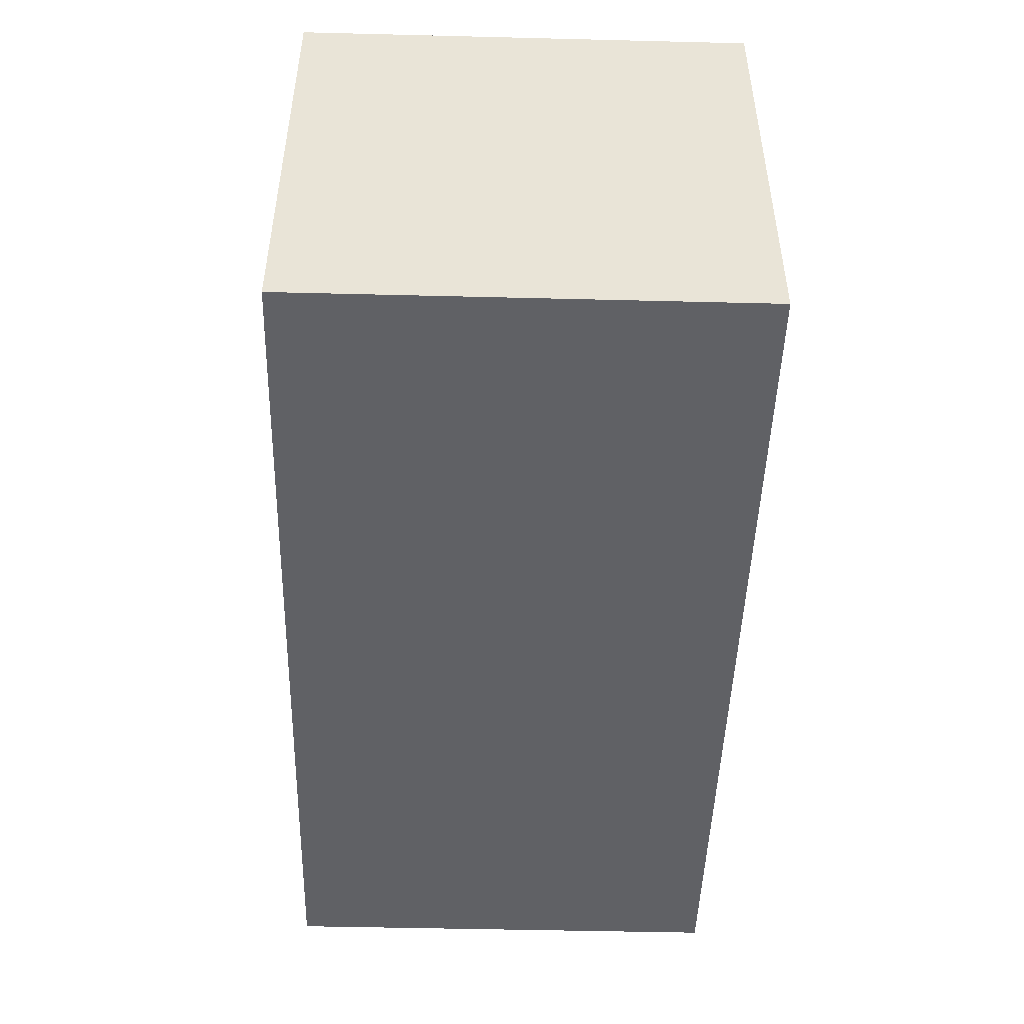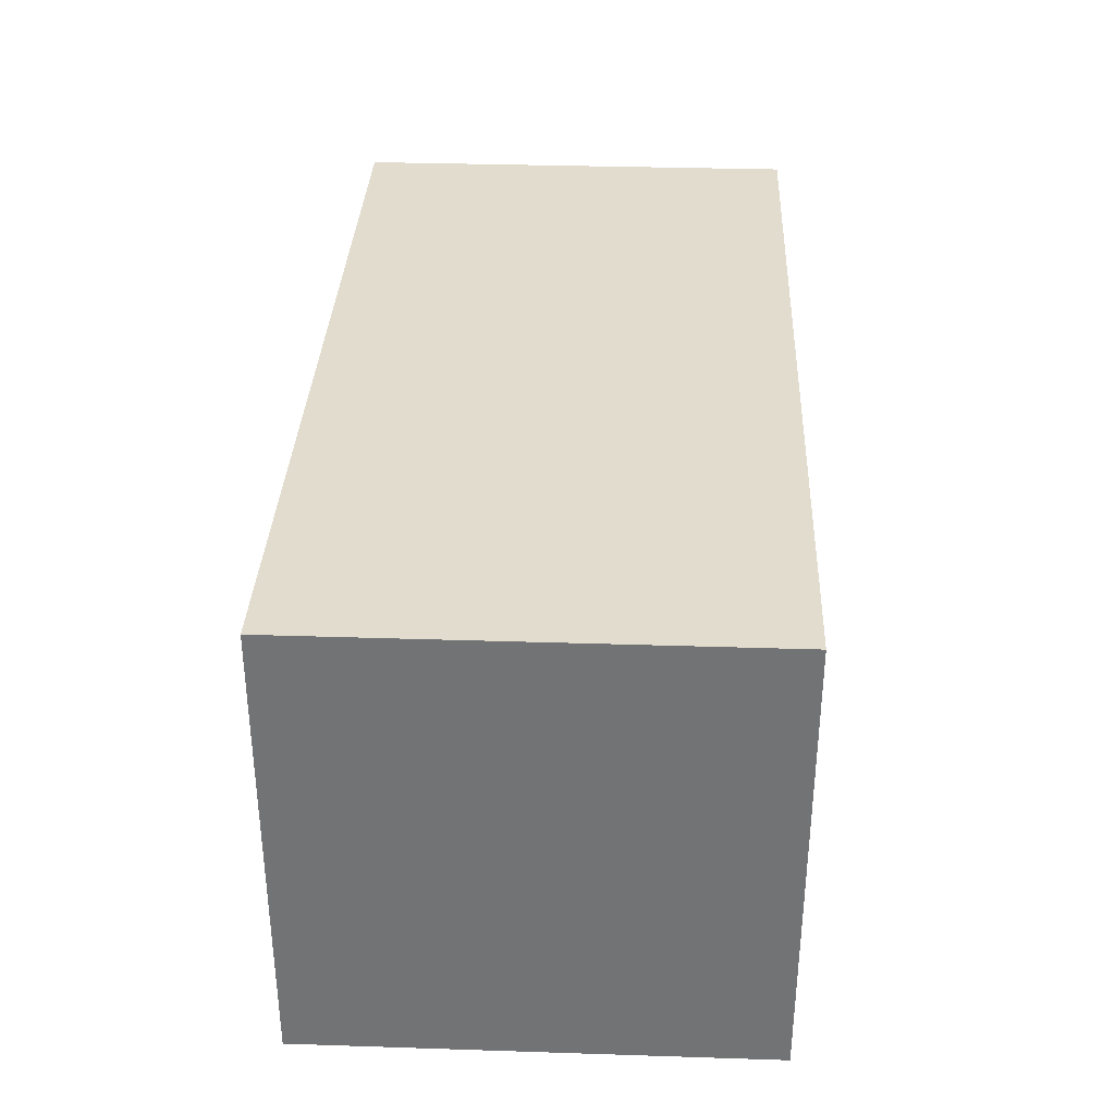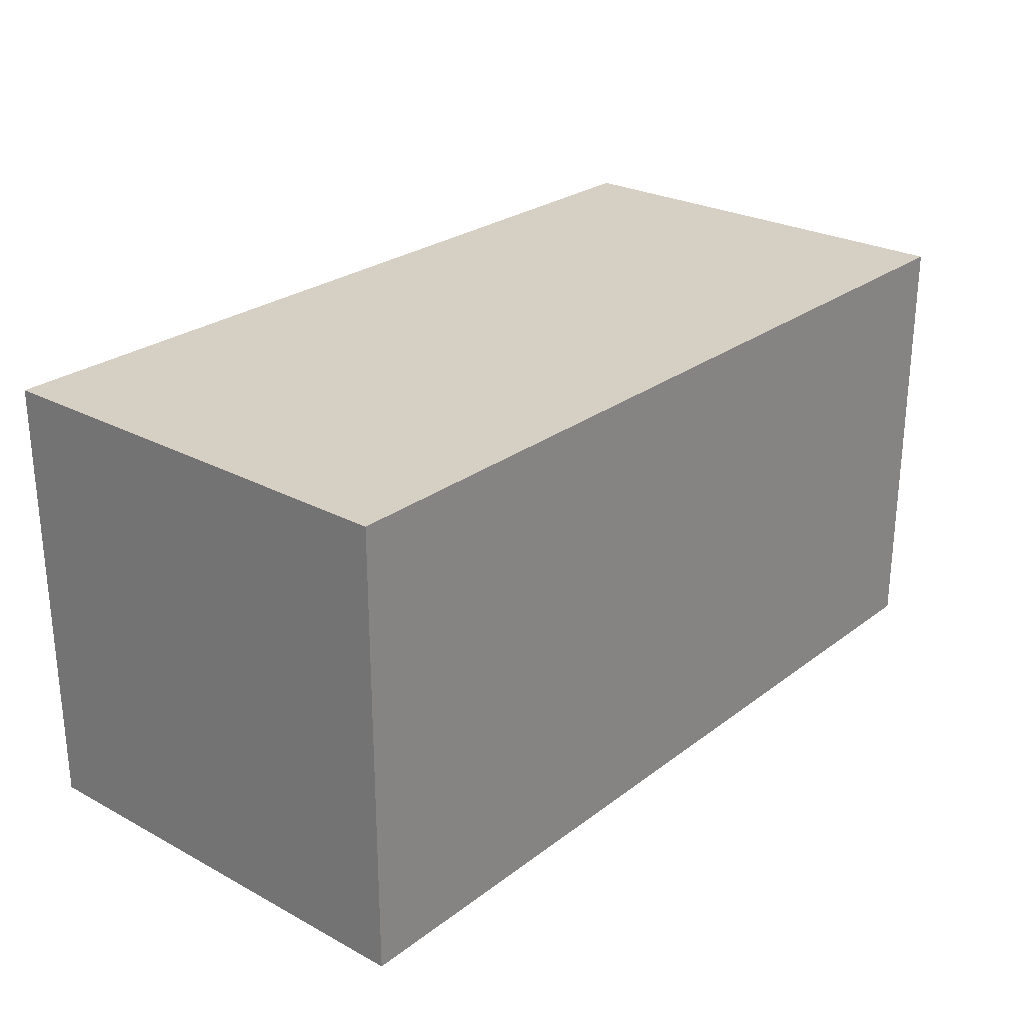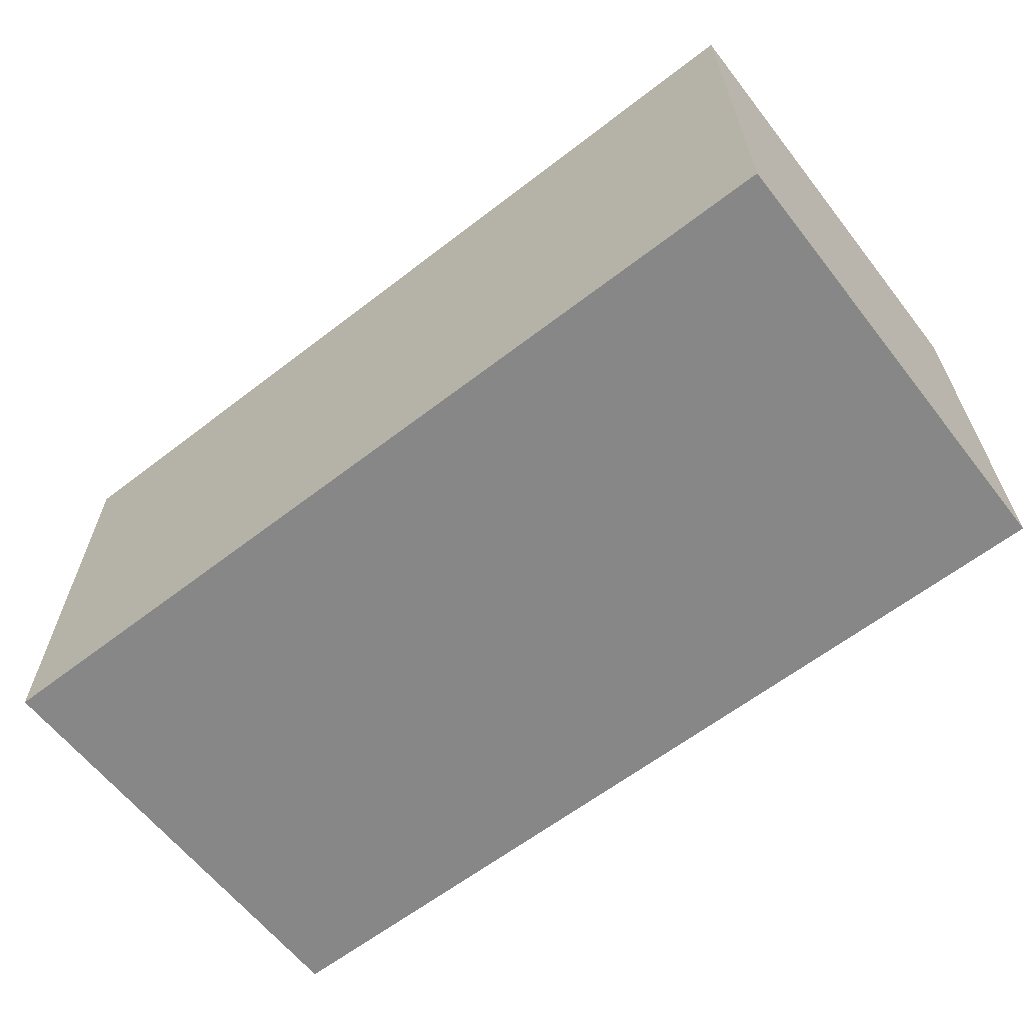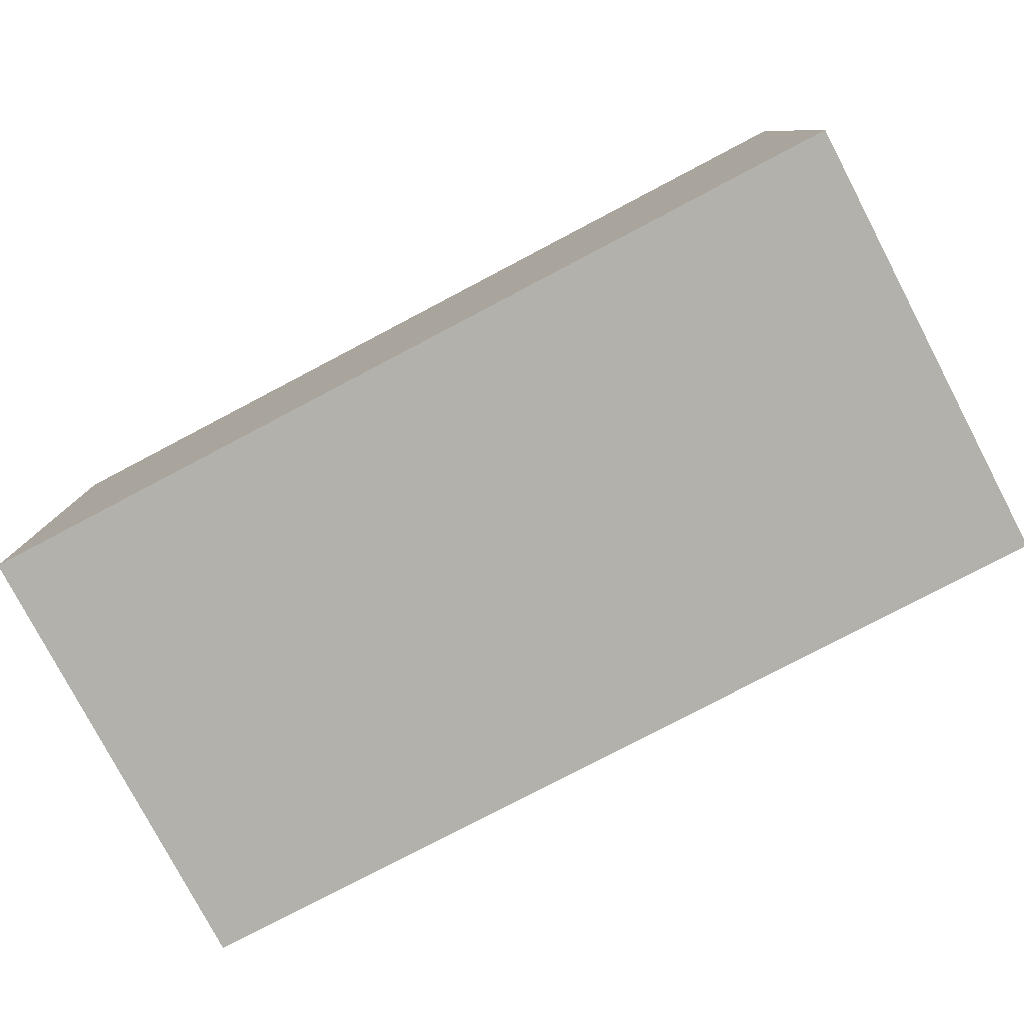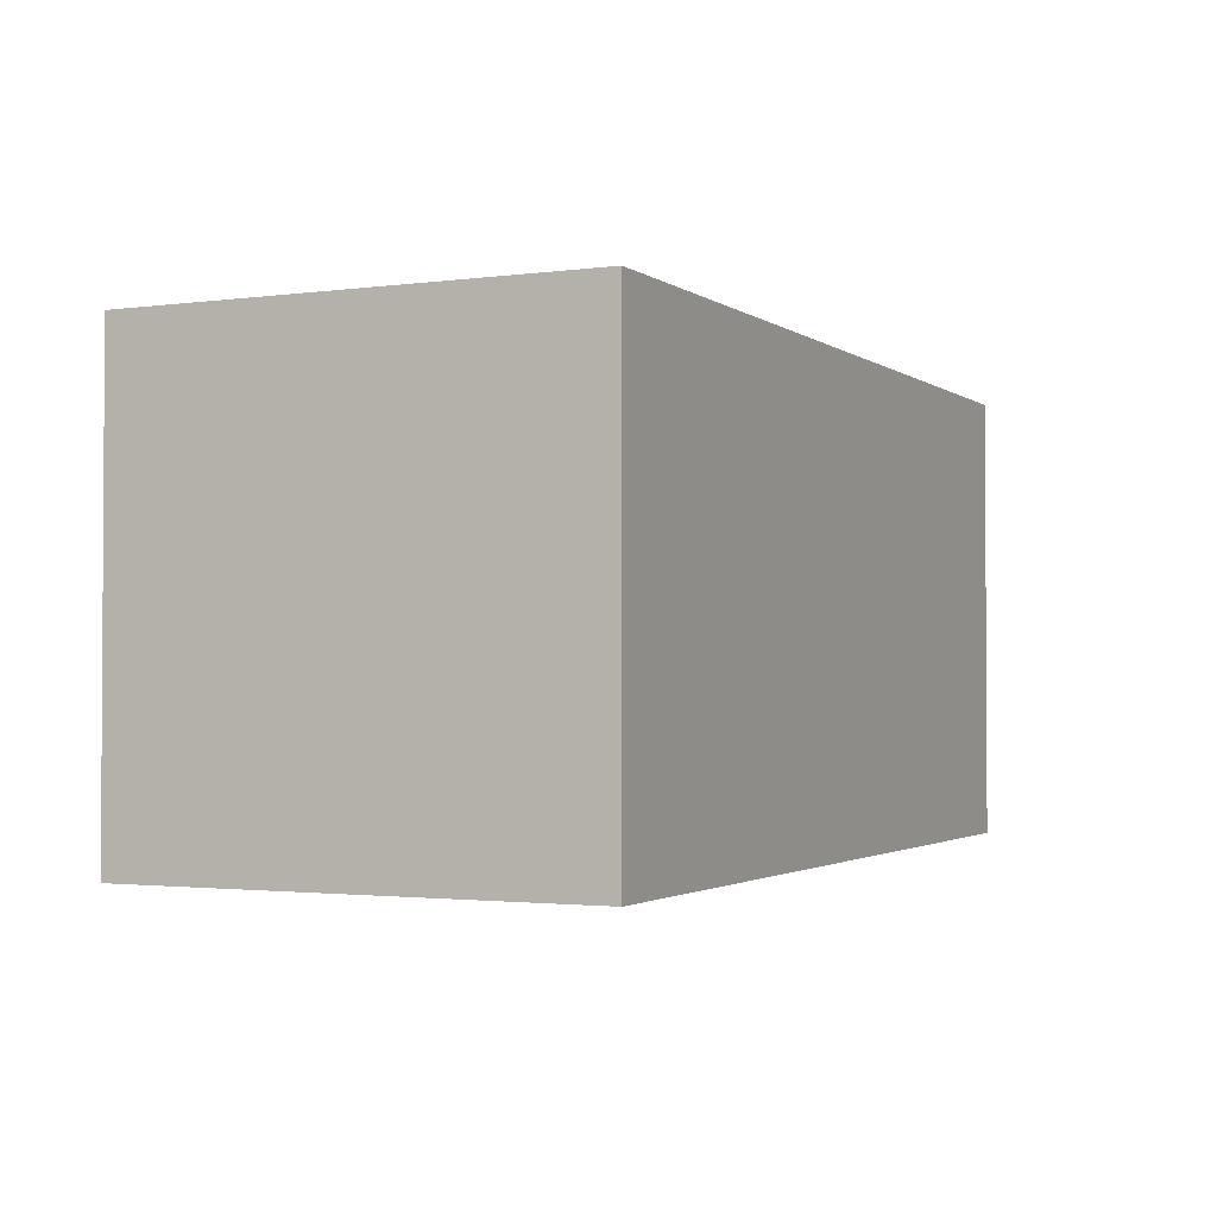
<metadata>
{"format":"obj","ext":"obj","renderer":"f3d","projection":"perspective","resolution":1024,"background":"white","views":[{"elev":-47.8,"azim":-91.6,"up":"+Z"},{"elev":34.0,"azim":-87.5,"up":"+Y"},{"elev":26.0,"azim":130.3,"up":"+Z"},{"elev":-62.4,"azim":-142.0,"up":"+Y"},{"elev":-79.1,"azim":-152.3,"up":"+Y"},{"elev":-1.9,"azim":-64.5,"up":"+Z"}]}
</metadata>
<code>
o container1.lwo
v -0.5 0 0.25
v -0.5 0.5 0.25
v 0.5 0.5 0.25
v 0.5 0 0.25
v -0.5 0 0.25
v -0.5 0 -0.25
v -0.5 0.5 -0.25
v -0.5 0.5 0.25
v -0.5 0.5 0.25
v -0.5 0.5 -0.25
v 0.5 0.5 -0.25
v 0.5 0.5 0.25
v 0.5 0 0.25
v 0.5 0.5 0.25
v 0.5 0.5 -0.25
v 0.5 0 -0.25
v -0.5 0 0.25
v 0.5 0 0.25
v 0.5 0 -0.25
v -0.5 0 -0.25
v -0.5 0 -0.25
v 0.5 0 -0.25
v 0.5 0.5 -0.25
v -0.5 0.5 -0.25
f 4 3 2 1
f 8 7 6 5
f 12 11 10 9
f 16 15 14 13
f 20 19 18 17
f 24 23 22 21

</code>
